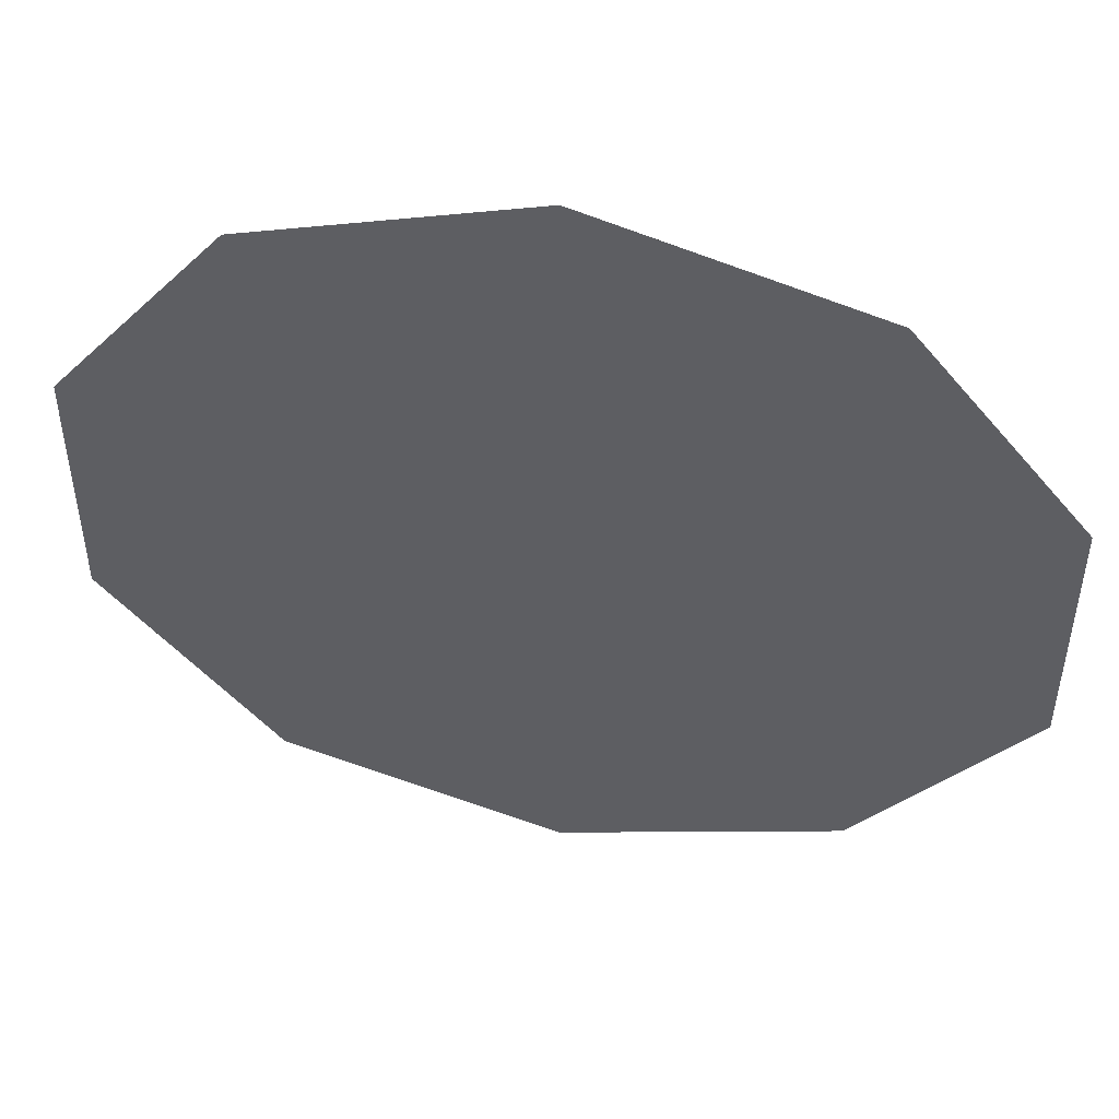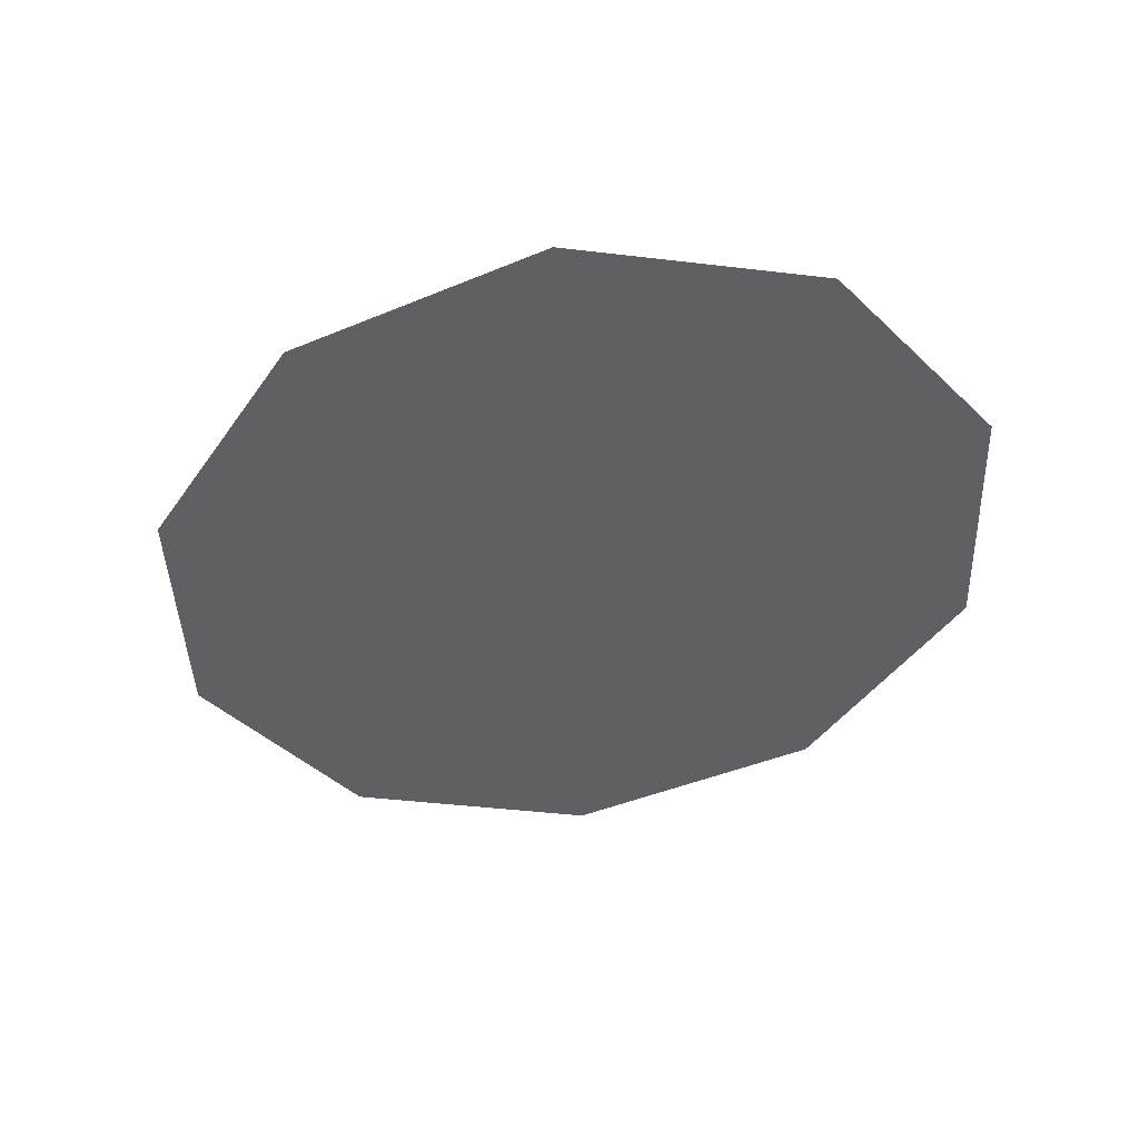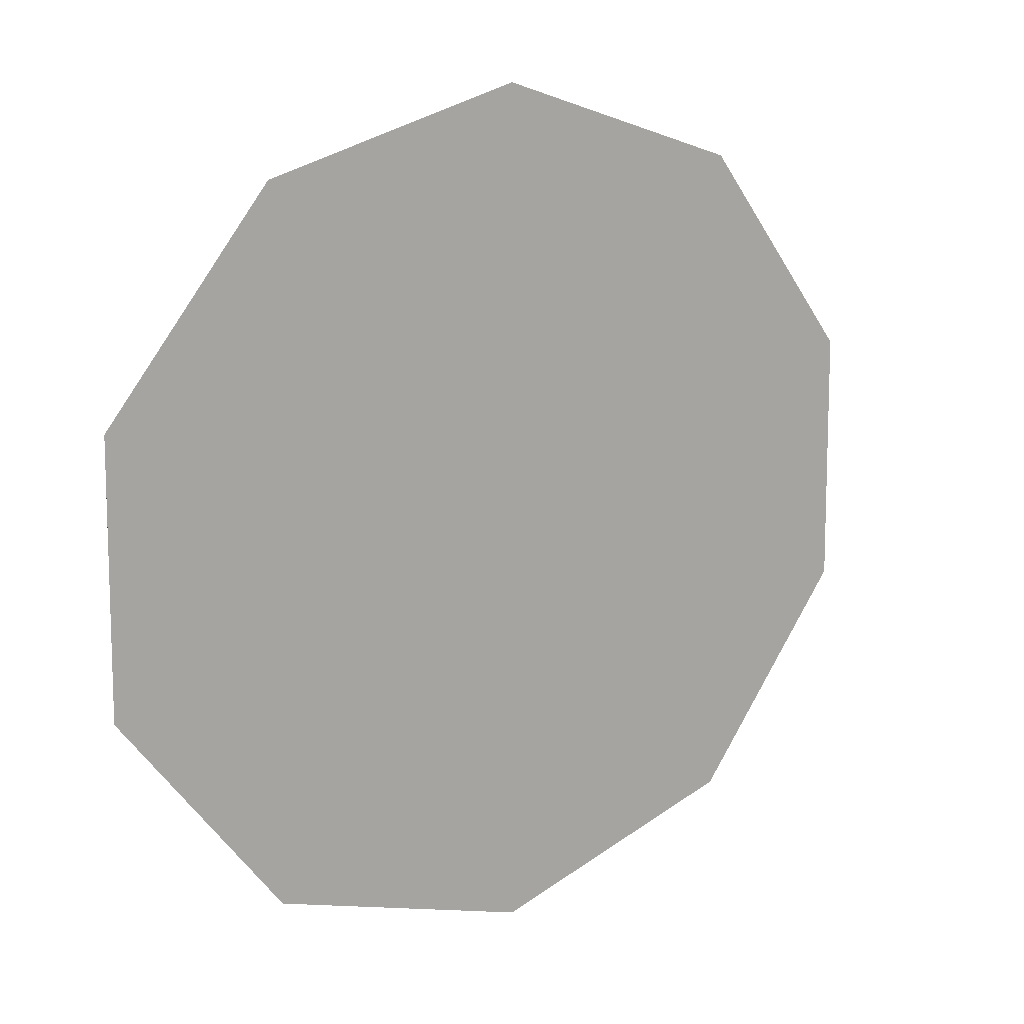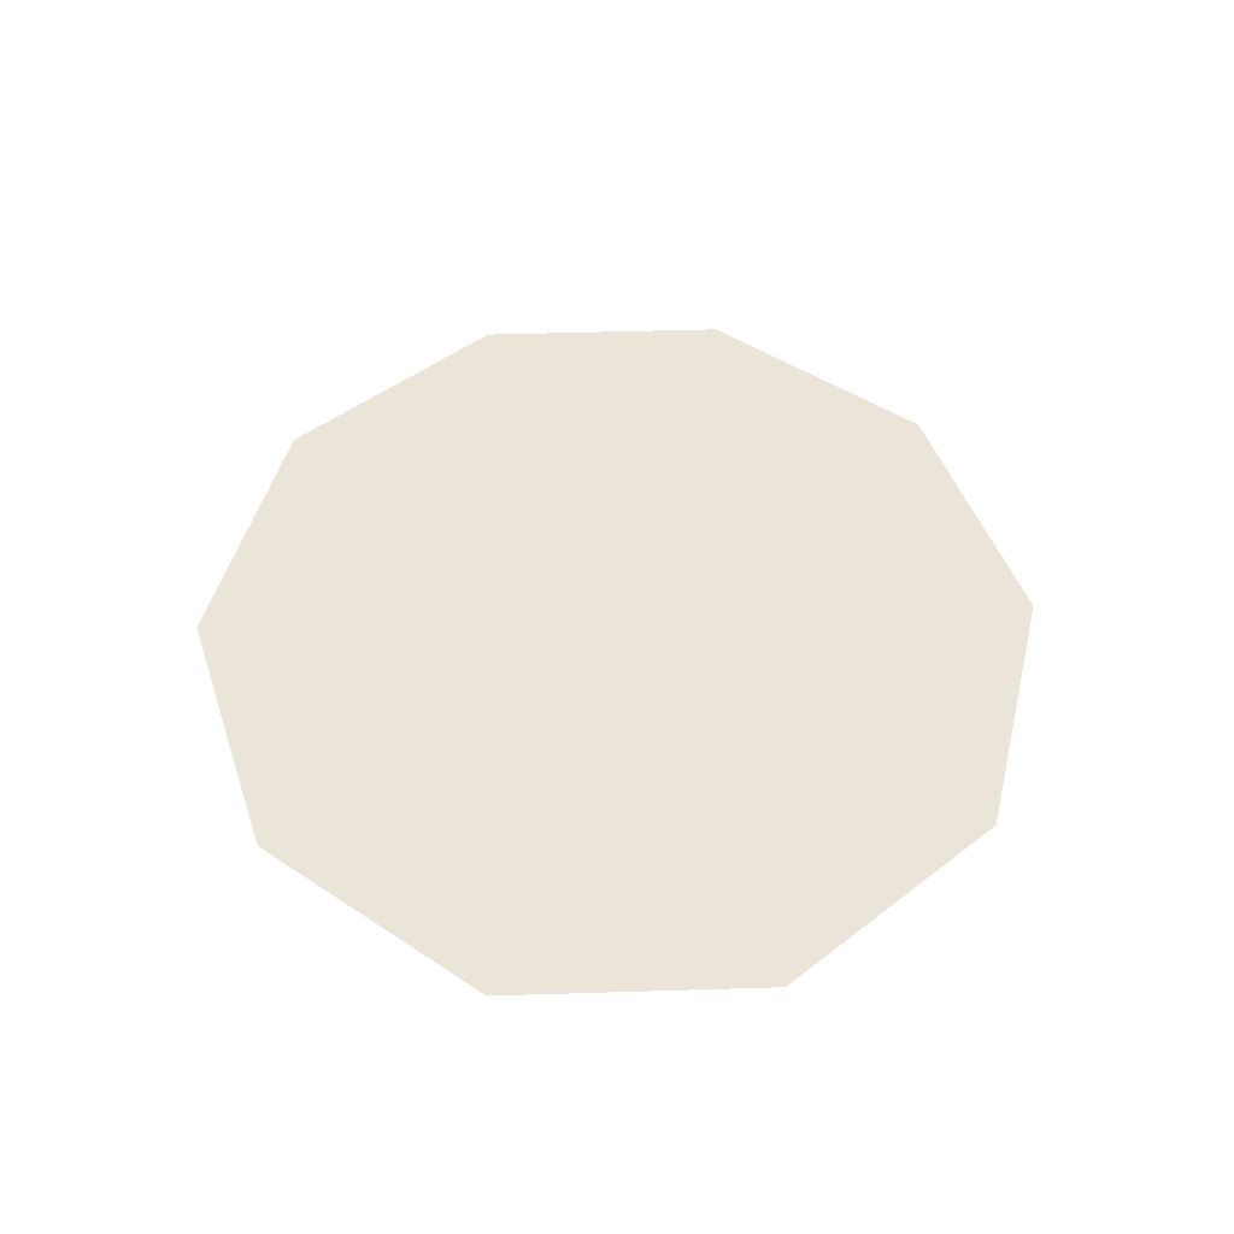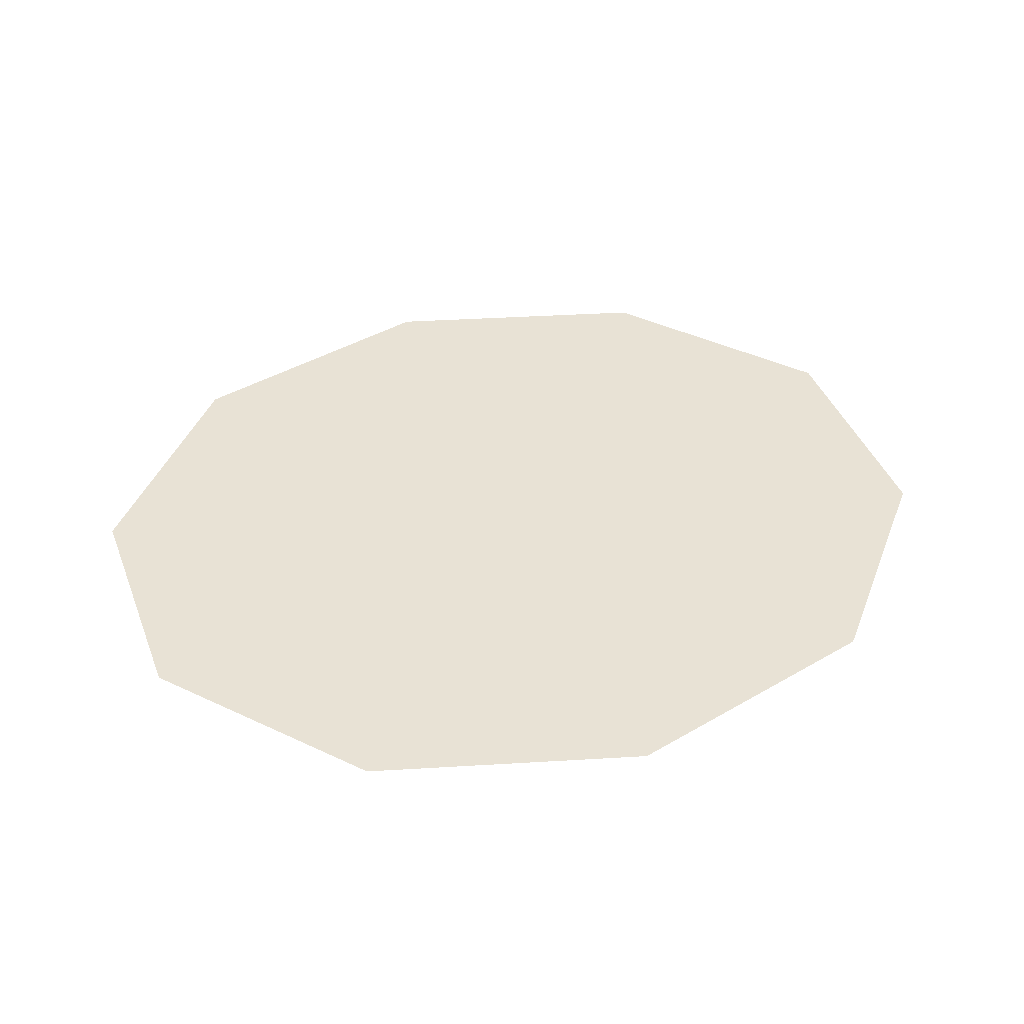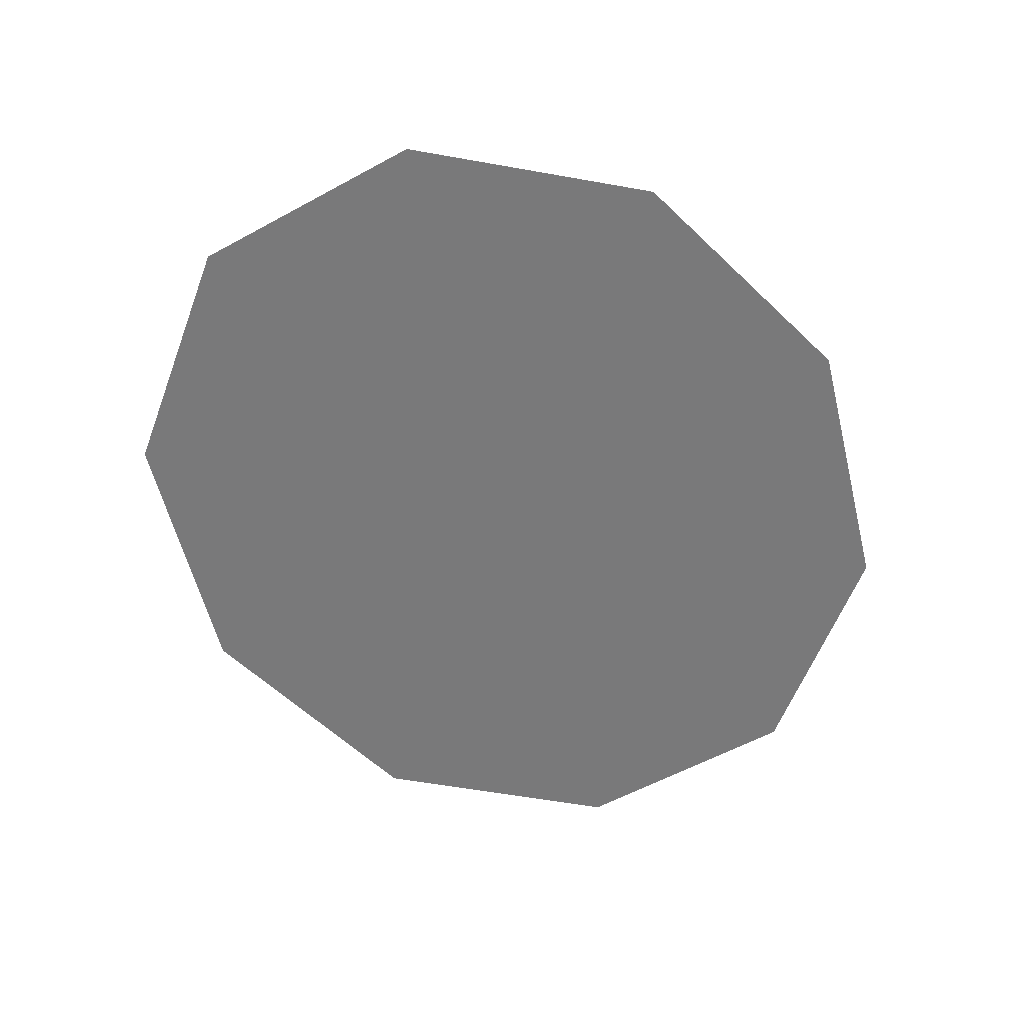
<metadata>
{"format":"obj","ext":"obj","renderer":"f3d","projection":"perspective","resolution":1024,"background":"white","views":[{"elev":48.2,"azim":11.4,"up":"+Z"},{"elev":-43.2,"azim":-138.0,"up":"+Y"},{"elev":11.7,"azim":139.5,"up":"+Z"},{"elev":44.8,"azim":87.9,"up":"+Y"},{"elev":40.9,"azim":-19.9,"up":"+Y"},{"elev":-57.8,"azim":-60.5,"up":"+Y"}]}
</metadata>
<code>
g Island5_collider
v 1.471 9.544 3.292
v -2.998 9.544 2.034
v -2.998 9.544 -2.034
v 1.471 9.544 -3.292
v 4.233 9.544 -0
v 0.1985 9.544 -0
v 4.486 9.544 1.196
v 4.486 9.544 -1.196
v 0.2359 9.544 3.87
v 2.862 9.544 3.131
v -4.014 9.544 1.196
v -2.391 9.544 3.131
v -2.391 9.544 -3.131
v -4.014 9.544 -1.196
v 2.862 9.544 -3.131
v 0.2359 9.544 -3.87
v 3.311 9.544 1.935
v -0.9388 9.544 3.131
v -3.565 9.544 0
v -0.9388 9.544 -3.131
v 3.311 9.544 -1.935
v 0.9573 9.544 1.935
v 2.585 9.544 0
v -1.666 9.544 1.196
v -1.678 9.544 -1.196
v 0.9492 9.544 -1.935
v 3.674 9.544 -2.163
v -1.077 9.544 -3.5
v -4.014 9.544 0
v -1.077 9.544 3.5
v 3.674 9.544 2.163
v 1.549 9.544 -3.5
v -3.202 9.544 -2.163
v -3.202 9.544 2.163
v 1.549 9.544 3.5
v 4.486 9.544 0
v 3.268 9.544 -2.647
v -1.734 9.544 -3.315
v -4.014 9.544 0.5979
v -0.4208 9.544 3.685
v 4.08 9.544 1.679
v 0.8925 9.544 -3.685
v -3.608 9.544 -1.679
v -2.796 9.544 2.647
v 2.206 9.544 3.315
v 4.486 9.544 -0.5979
v 4.08 9.544 -1.679
v -0.4208 9.544 -3.685
v -4.014 9.544 -0.5979
v -1.734 9.544 3.315
v 3.268 9.544 2.647
v 2.206 9.544 -3.315
v -2.796 9.544 -2.647
v -3.608 9.544 1.679
v 0.8925 9.544 3.685
v 4.486 9.544 0.5979
v 0.2359 9.544 -3.87
v 0.2359 9.544 -3.87
v 1.471 9.544 -3.292
v -0.9388 9.544 -3.131
v -0.9388 9.544 -3.131
v -0.9388 9.544 -3.131
v 3.311 9.544 -1.935
v 4.233 9.544 -0
v 4.233 9.544 -0
v 4.233 9.544 -0
v 0.9573 9.544 1.935
v 1.471 9.544 3.292
v -1.678 9.544 -1.196
v -2.998 9.544 -2.034
v 4.486 9.544 1.196
v 4.486 9.544 1.196
v 3.311 9.544 1.935
v -0.9388 9.544 3.131
v 2.585 9.544 0
f 68 73 67
f 2 74 24
f 70 19 69
f 4 60 26
f 65 63 23
f 75 26 6
f 75 21 26
f 21 4 26
f 26 69 6
f 26 60 69
f 61 3 25
f 69 24 6
f 69 19 24
f 19 2 24
f 24 67 6
f 24 74 67
f 18 1 22
f 67 75 6
f 67 73 75
f 73 5 75
f 8 21 64
f 8 47 27 37 15 21
f 15 4 21
f 57 62 59
f 16 48 28 38 13 20
f 13 70 20
f 14 19 70
f 14 49 29 39 11 19
f 11 2 19
f 12 74 2
f 12 50 30 40 9 74
f 9 68 74
f 10 73 68
f 10 51 31 41 72 73
f 71 66 17
f 15 52 32 42 58 4
f 13 53 33 43 14 70
f 11 54 34 44 12 2
f 9 55 35 45 10 68
f 7 56 36 46 8 64

</code>
